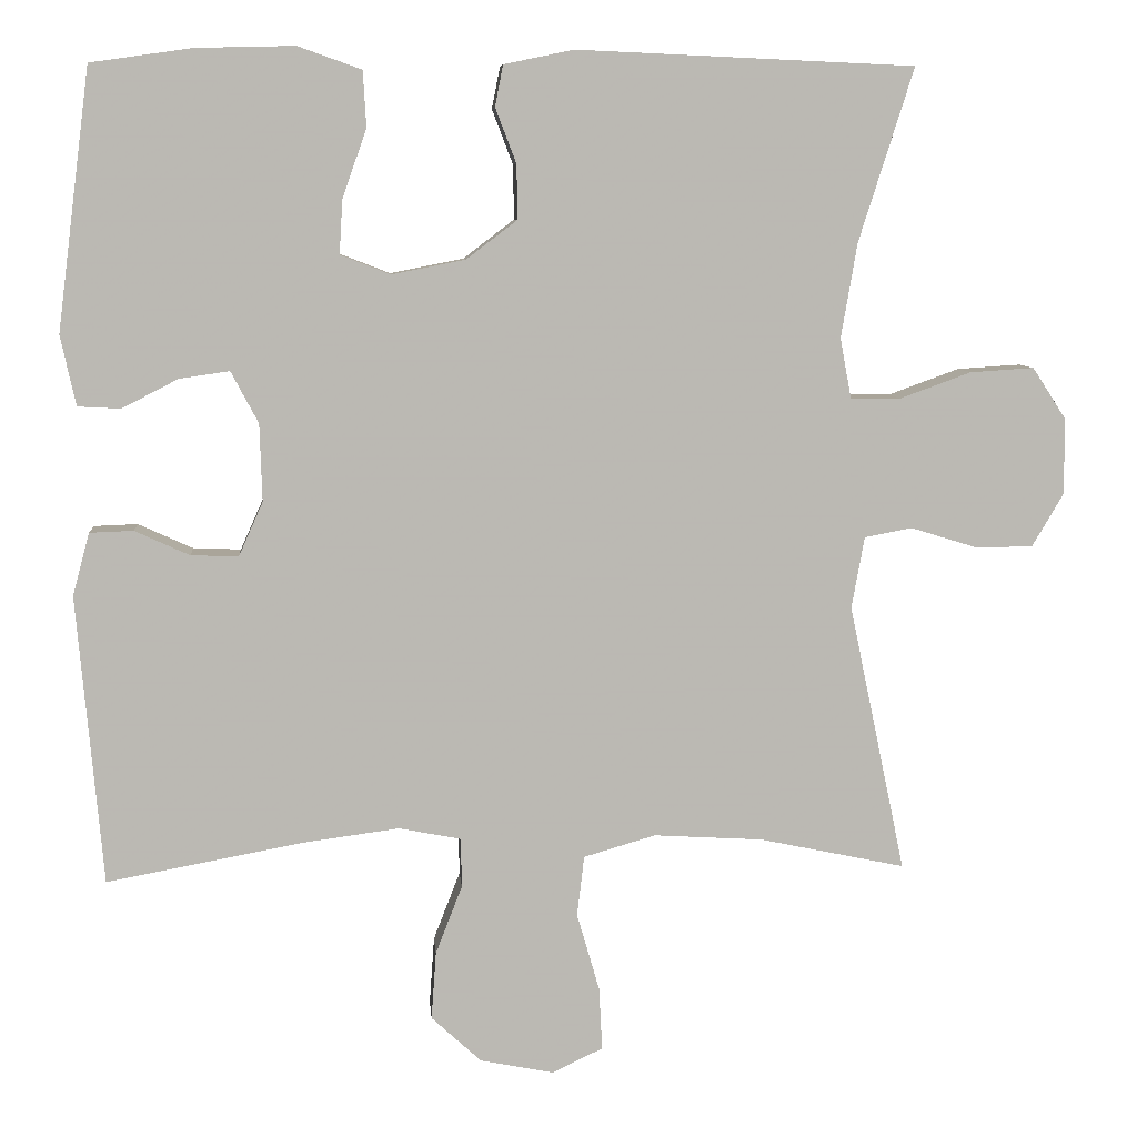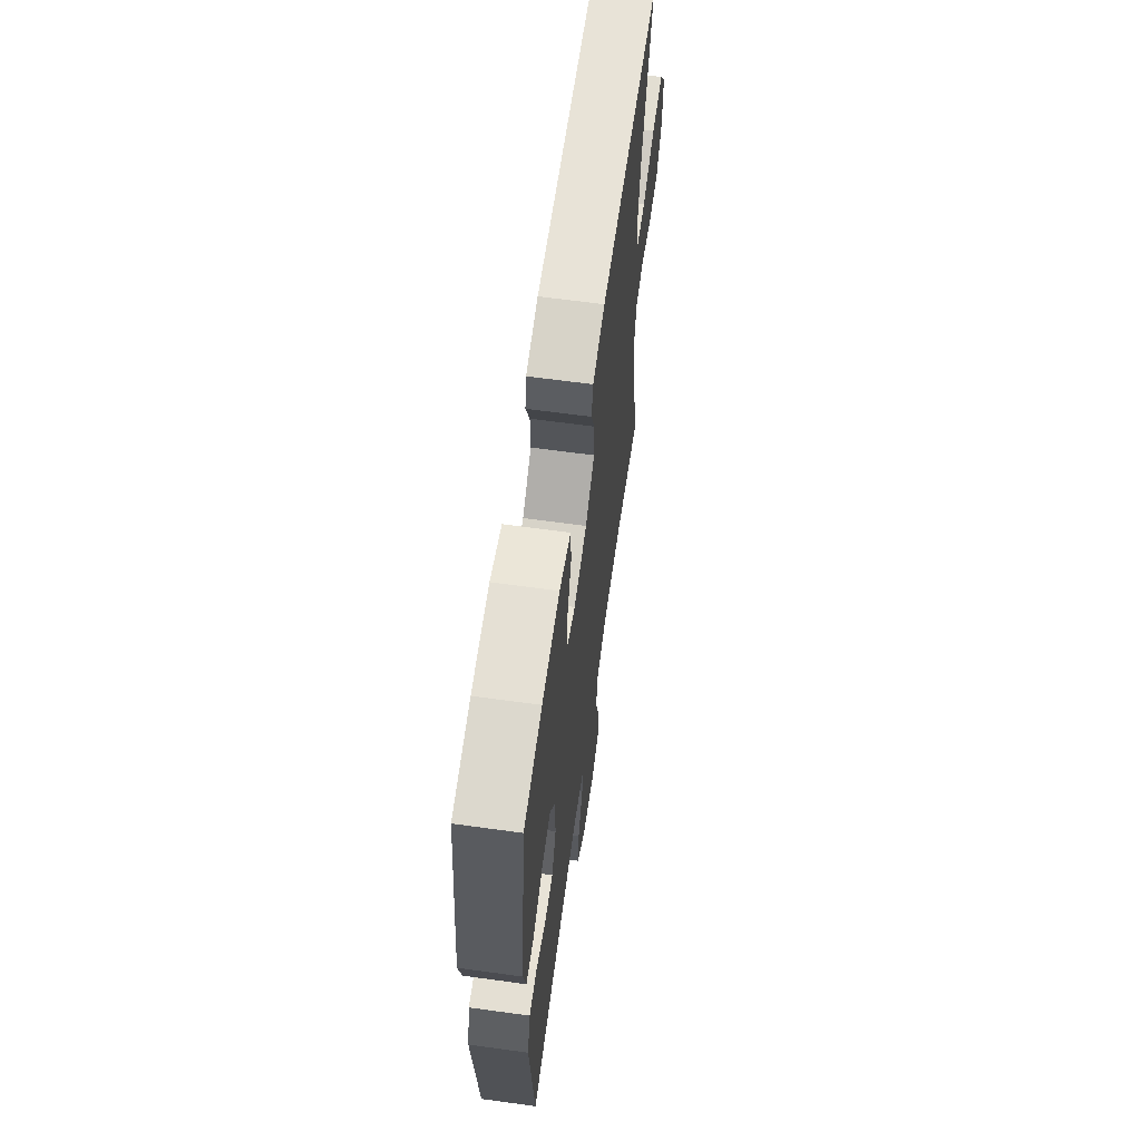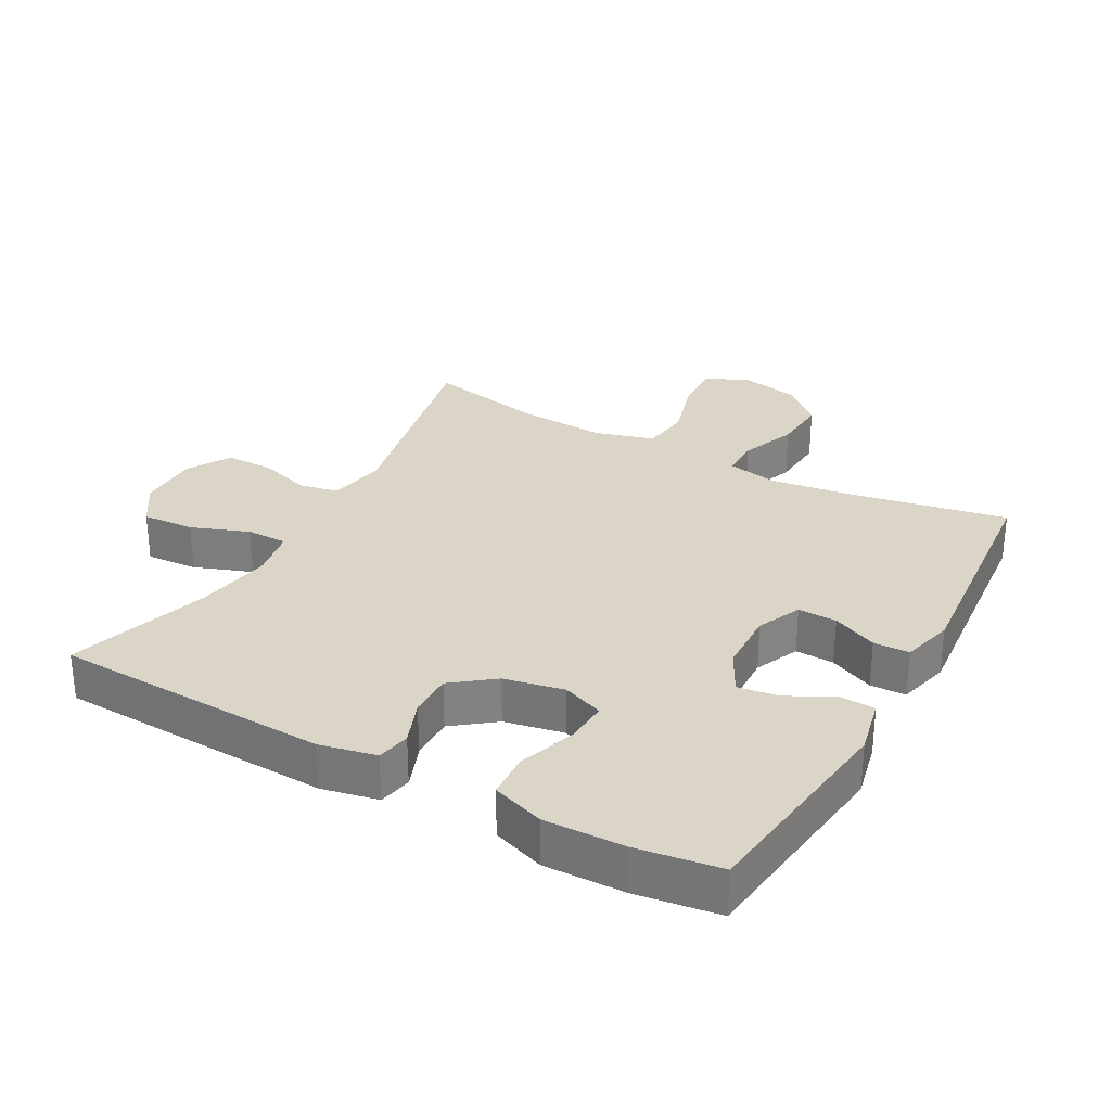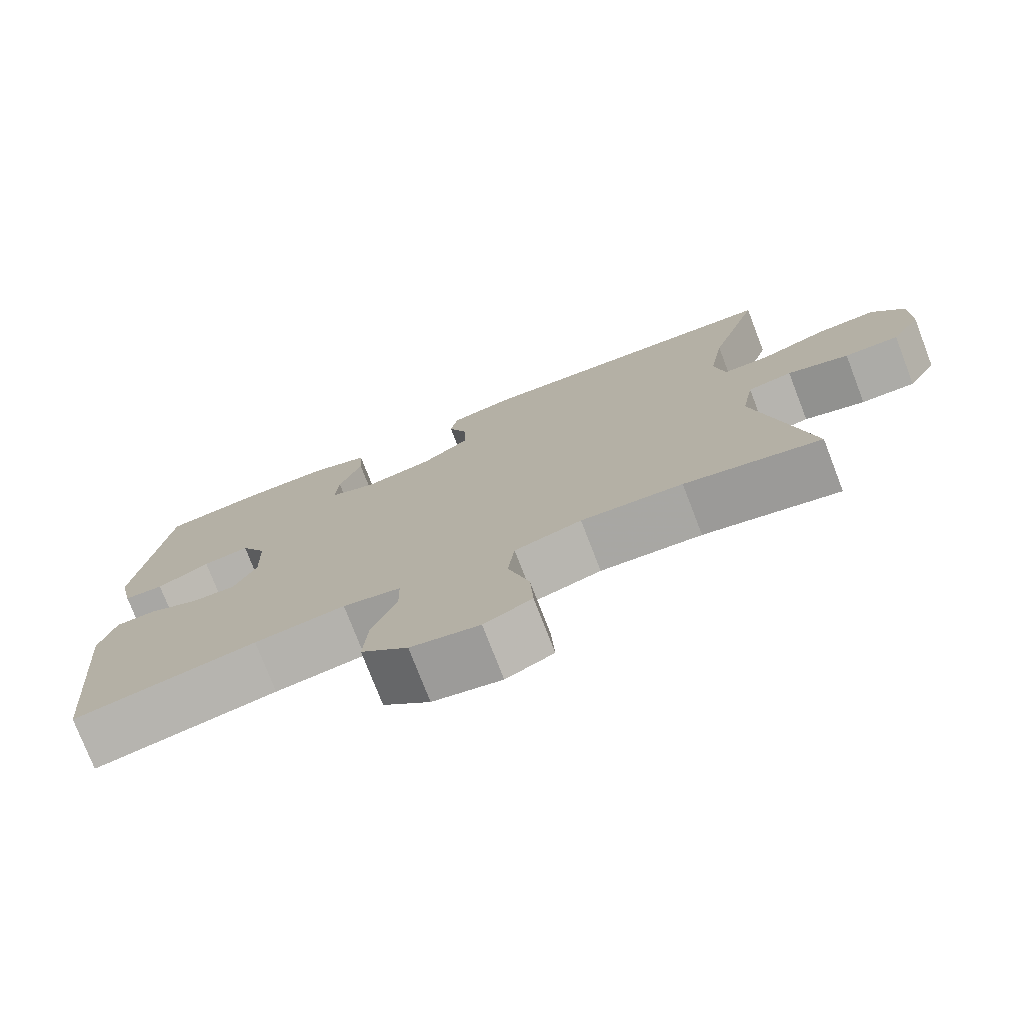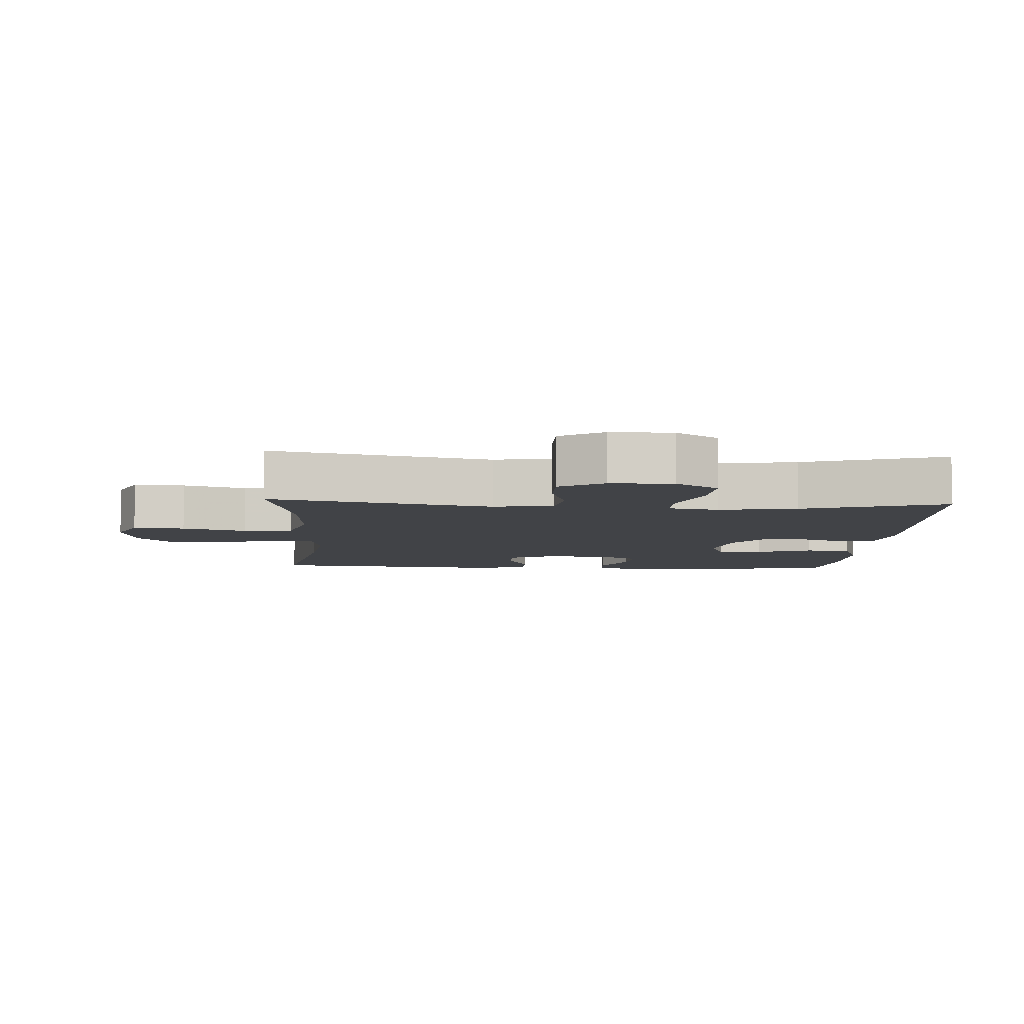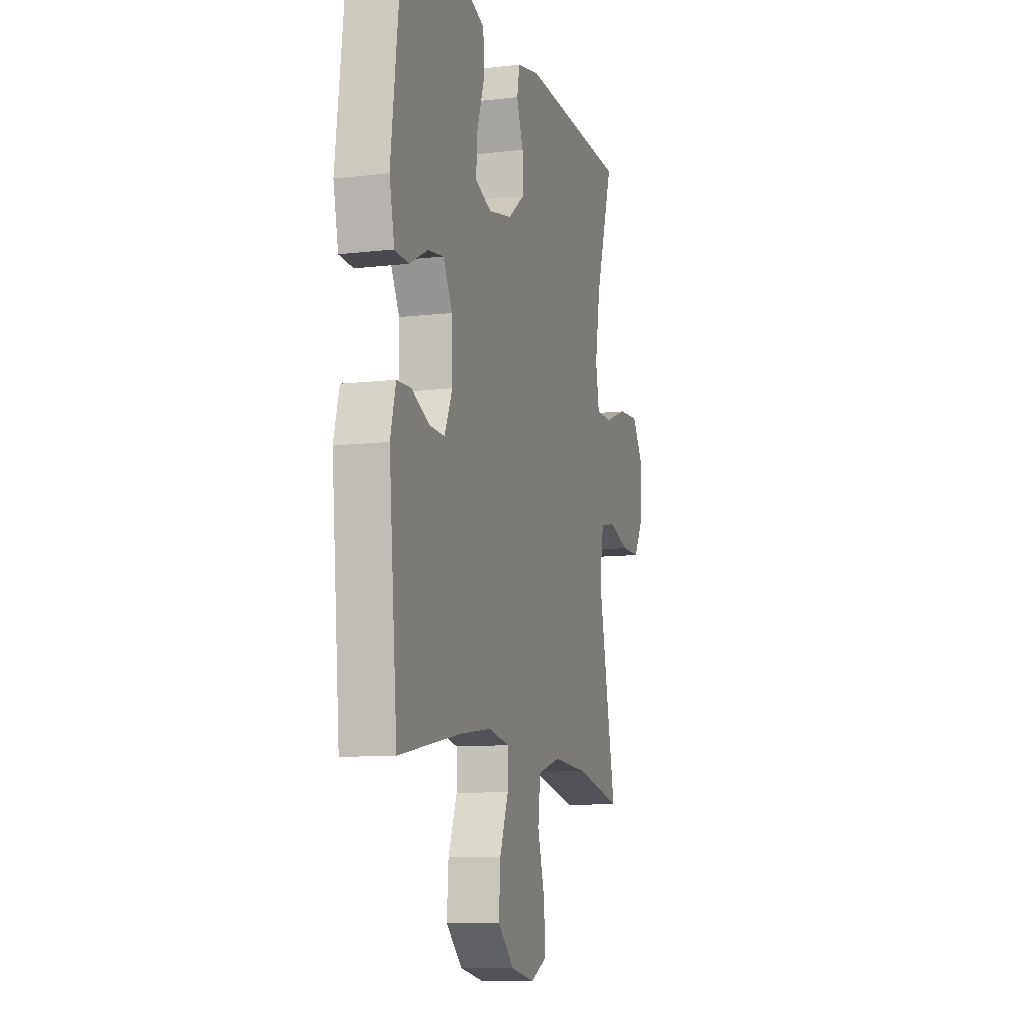
<metadata>
{"format":"obj","ext":"obj","renderer":"f3d","projection":"perspective","resolution":1024,"background":"white","views":[{"elev":7.6,"azim":175.3,"up":"+Z"},{"elev":64.2,"azim":97.9,"up":"+Z"},{"elev":29.6,"azim":28.8,"up":"+Y"},{"elev":-76.3,"azim":-158.9,"up":"+Z"},{"elev":-6.9,"azim":-93.4,"up":"+Y"},{"elev":-10.0,"azim":106.6,"up":"+Z"}]}
</metadata>
<code>
v 0.5 0.07 0.5
v 0.541 0.07 0.177
v 0.522 0.07 0.09
v 0.469 0.07 0.087
v 0.399 0.07 0.123
v 0.337 0.07 0.132
v 0.303 0.07 0.068
v 0.3 0.07 -0.028
v 0.33 0.07 -0.095
v 0.389 0.07 -0.093
v 0.457 0.07 -0.062
v 0.511 0.07 -0.064
v 0.532 0.07 -0.142
v 0.5 0.07 -0.5
v 0.257 0.07 -0.455
v 0.137 0.07 -0.439
v 0.06 0.07 -0.454
v 0.059 0.07 -0.515
v 0.092 0.07 -0.6
v 0.098 0.07 -0.684
v 0.036 0.07 -0.741
v -0.055 0.07 -0.759
v -0.118 0.07 -0.729
v -0.114 0.07 -0.651
v -0.086 0.07 -0.555
v -0.095 0.07 -0.48
v -0.184 0.07 -0.454
v -0.319 0.07 -0.462
v -0.5 0.07 -0.5
v -0.43 0.07 -0.168
v -0.446 0.07 -0.079
v -0.505 0.07 -0.068
v -0.586 0.07 -0.093
v -0.658 0.07 -0.093
v -0.697 0.07 -0.027
v -0.697 0.07 0.067
v -0.655 0.07 0.131
v -0.576 0.07 0.126
v -0.488 0.07 0.094
v -0.426 0.07 0.094
v -0.412 0.07 0.169
v -0.432 0.07 0.286
v -0.5 0.07 0.5
v -0.082 0.07 0.518
v 0.004 0.07 0.5
v 0.014 0.07 0.449
v -0.012 0.07 0.381
v -0.013 0.07 0.314
v 0.05 0.07 0.266
v 0.141 0.07 0.248
v 0.203 0.07 0.272
v 0.199 0.07 0.339
v 0.169 0.07 0.424
v 0.173 0.07 0.493
v 0.252 0.07 0.521
v 0.374 0.07 0.518
v 0.5 0 0.5
v 0.541 0 0.177
v 0.522 0 0.09
v 0.469 0 0.087
v 0.399 0 0.123
v 0.337 0 0.132
v 0.303 0 0.068
v 0.3 0 -0.028
v 0.33 0 -0.095
v 0.389 0 -0.093
v 0.457 0 -0.062
v 0.511 0 -0.064
v 0.532 0 -0.142
v 0.5 0 -0.5
v 0.257 0 -0.455
v 0.137 0 -0.439
v 0.06 0 -0.454
v 0.059 0 -0.515
v 0.092 0 -0.6
v 0.098 0 -0.684
v 0.036 0 -0.741
v -0.055 0 -0.759
v -0.118 0 -0.729
v -0.114 0 -0.651
v -0.086 0 -0.555
v -0.095 0 -0.48
v -0.184 0 -0.454
v -0.319 0 -0.462
v -0.5 0 -0.5
v -0.43 0 -0.168
v -0.446 0 -0.079
v -0.505 0 -0.068
v -0.586 0 -0.093
v -0.658 0 -0.093
v -0.697 0 -0.027
v -0.697 0 0.067
v -0.655 0 0.131
v -0.576 0 0.126
v -0.488 0 0.094
v -0.426 0 0.094
v -0.412 0 0.169
v -0.432 0 0.286
v -0.5 0 0.5
v -0.082 0 0.518
v 0.004 0 0.5
v 0.014 0 0.449
v -0.012 0 0.381
v -0.013 0 0.314
v 0.05 0 0.266
v 0.141 0 0.248
v 0.203 0 0.272
v 0.199 0 0.339
v 0.169 0 0.424
v 0.173 0 0.493
v 0.252 0 0.521
v 0.374 0 0.518
f 52 53 54 55
f 51 52 55 56
f 44 45 46 47
f 42 43 44 47
f 41 42 47 48
f 40 41 48 49
f 36 37 38 39
f 36 39 40
f 35 36 40
f 32 33 34 35
f 31 32 35 40
f 30 31 40 49
f 28 29 30 49
f 22 23 24 25
f 22 25 26
f 21 22 26
f 18 19 20 21
f 17 18 21 26
f 16 17 26 27
f 12 13 14 15
f 10 11 12 15
f 9 10 15 16
f 8 9 16 27
f 2 3 4 5
f 2 5 6
f 51 56 1 2
f 50 51 2 6
f 49 50 6 7
f 27 28 49
f 7 8 27 49
f 111 110 109 108
f 112 111 108 107
f 103 102 101 100
f 103 100 99 98
f 104 103 98 97
f 105 104 97 96
f 95 94 93 92
f 96 95 92
f 96 92 91
f 91 90 89 88
f 96 91 88 87
f 105 96 87 86
f 105 86 85 84
f 81 80 79 78
f 82 81 78
f 82 78 77
f 77 76 75 74
f 82 77 74 73
f 83 82 73 72
f 71 70 69 68
f 71 68 67 66
f 72 71 66 65
f 83 72 65 64
f 61 60 59 58
f 62 61 58
f 58 57 112 107
f 62 58 107 106
f 63 62 106 105
f 105 84 83
f 105 83 64 63
f 1 57 58 2
f 2 58 59 3
f 3 59 60 4
f 4 60 61 5
f 5 61 62 6
f 6 62 63 7
f 7 63 64 8
f 8 64 65 9
f 9 65 66 10
f 10 66 67 11
f 11 67 68 12
f 12 68 69 13
f 13 69 70 14
f 14 70 71 15
f 15 71 72 16
f 16 72 73 17
f 17 73 74 18
f 18 74 75 19
f 19 75 76 20
f 20 76 77 21
f 21 77 78 22
f 22 78 79 23
f 23 79 80 24
f 24 80 81 25
f 25 81 82 26
f 26 82 83 27
f 27 83 84 28
f 28 84 85 29
f 29 85 86 30
f 30 86 87 31
f 31 87 88 32
f 32 88 89 33
f 33 89 90 34
f 34 90 91 35
f 35 91 92 36
f 36 92 93 37
f 37 93 94 38
f 38 94 95 39
f 39 95 96 40
f 40 96 97 41
f 41 97 98 42
f 42 98 99 43
f 43 99 100 44
f 44 100 101 45
f 45 101 102 46
f 46 102 103 47
f 47 103 104 48
f 48 104 105 49
f 49 105 106 50
f 50 106 107 51
f 51 107 108 52
f 52 108 109 53
f 53 109 110 54
f 54 110 111 55
f 55 111 112 56
f 56 112 57 1

</code>
